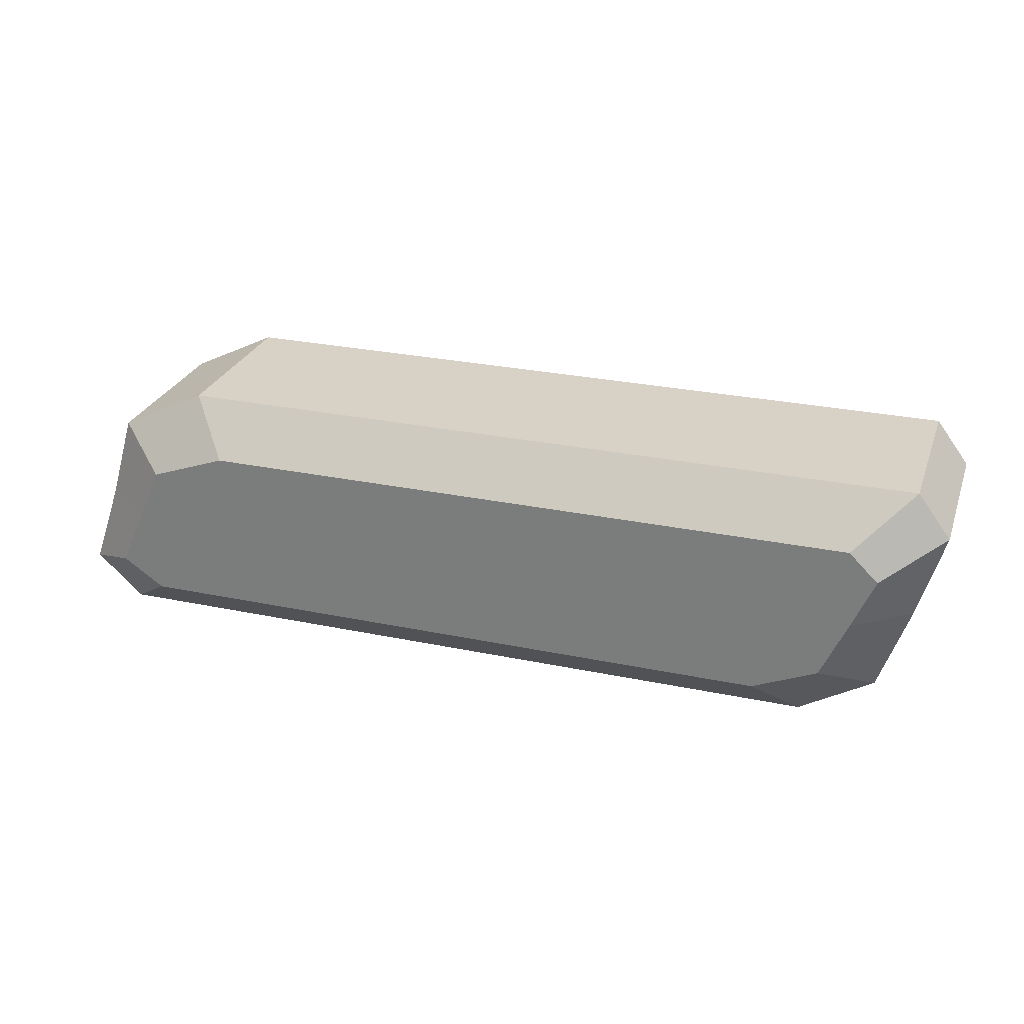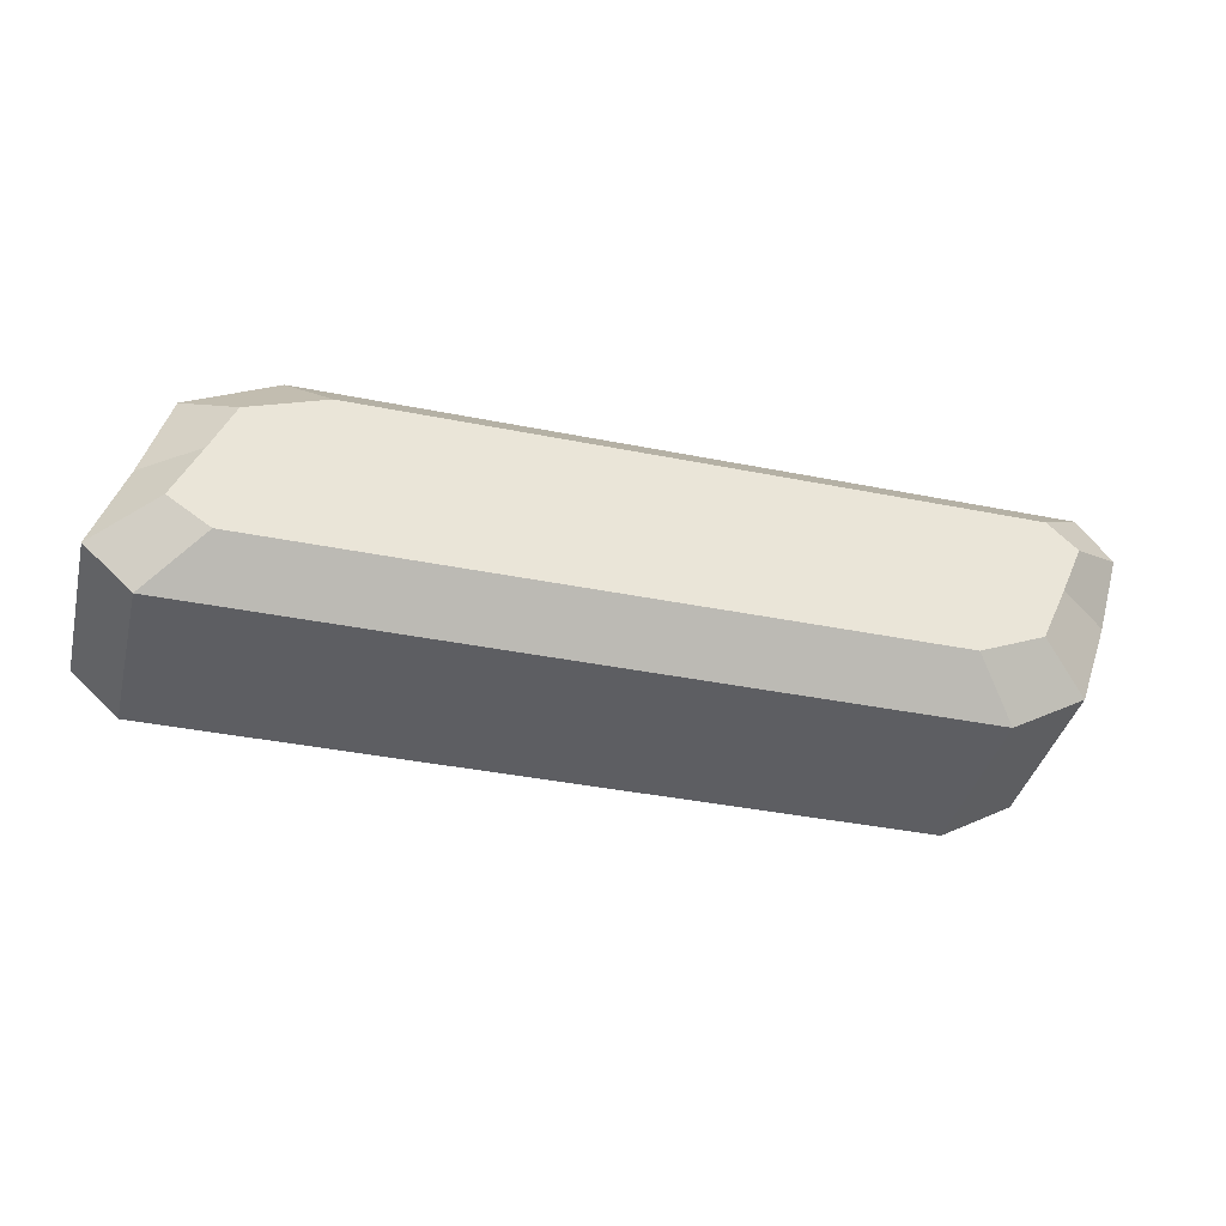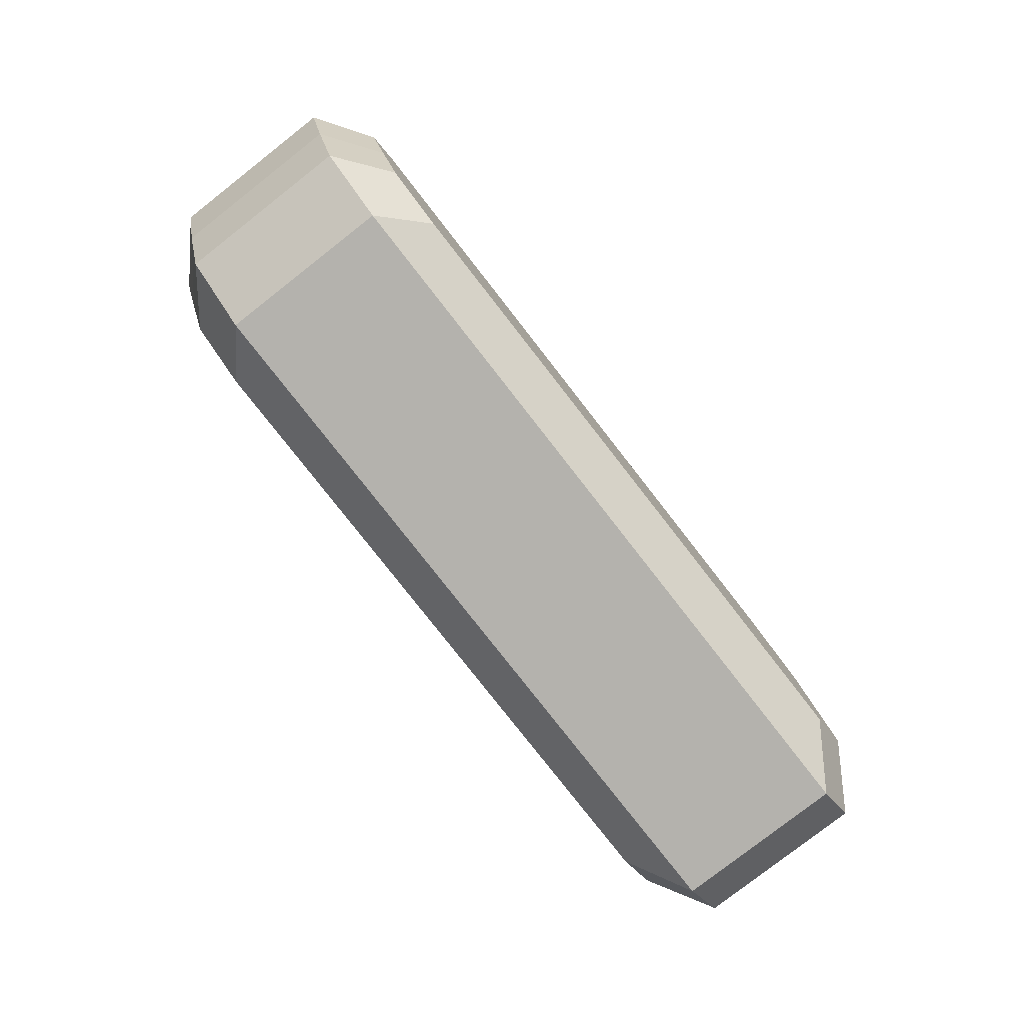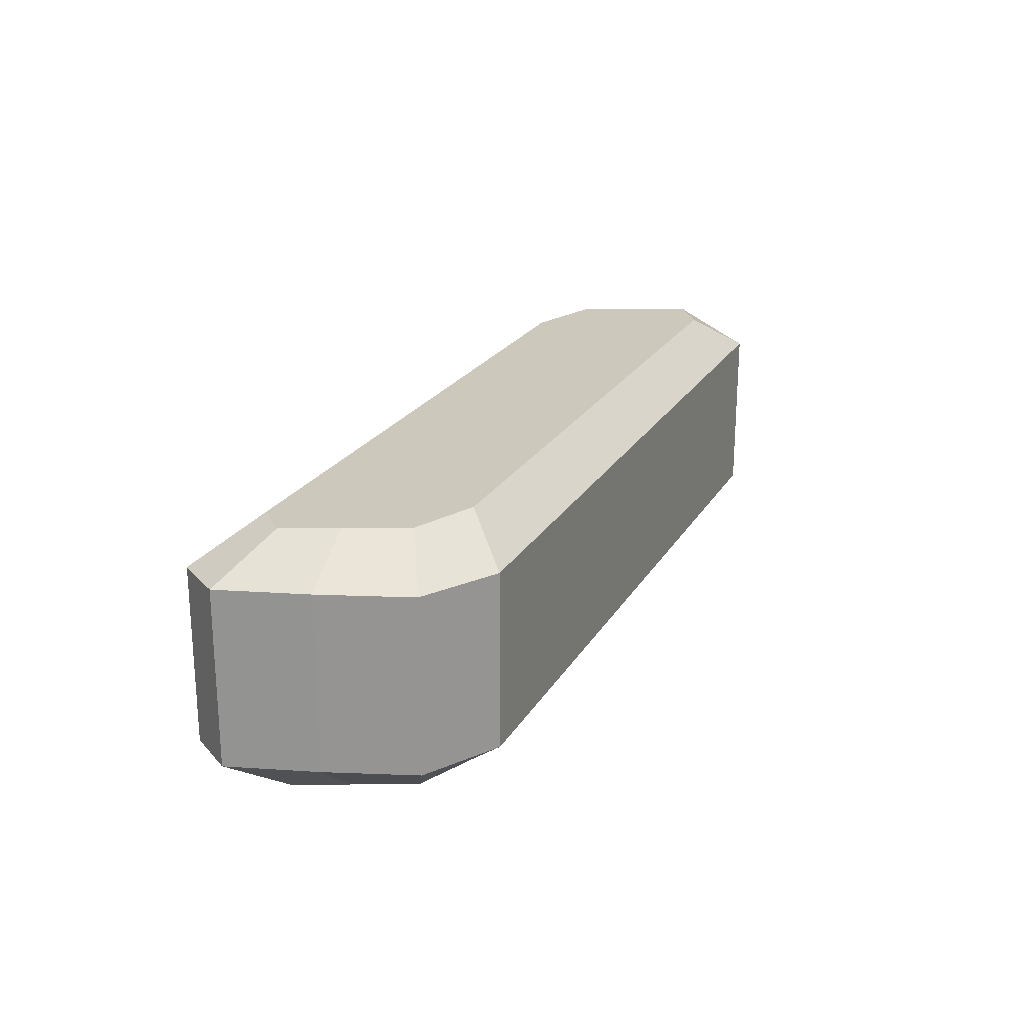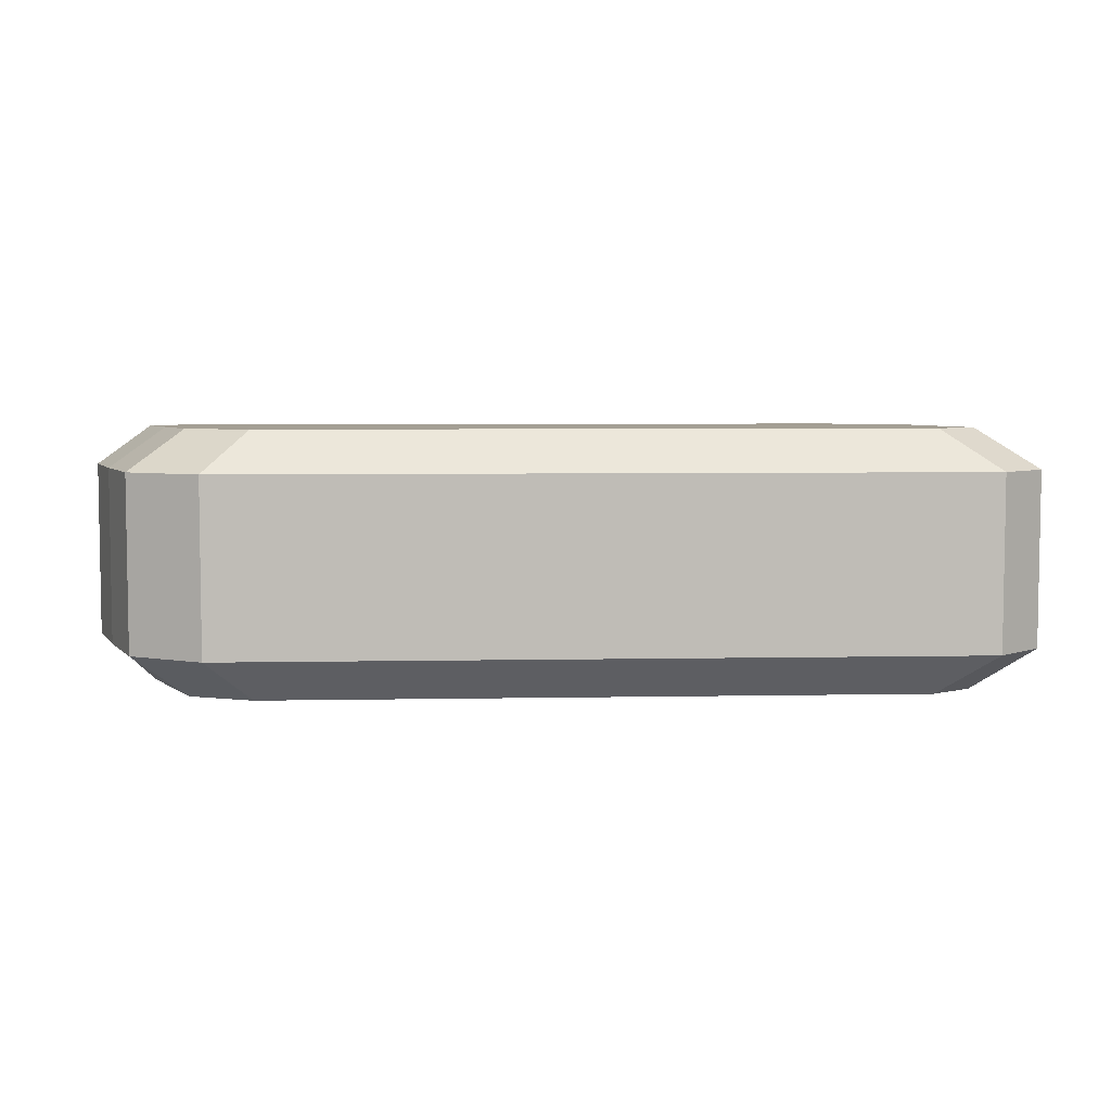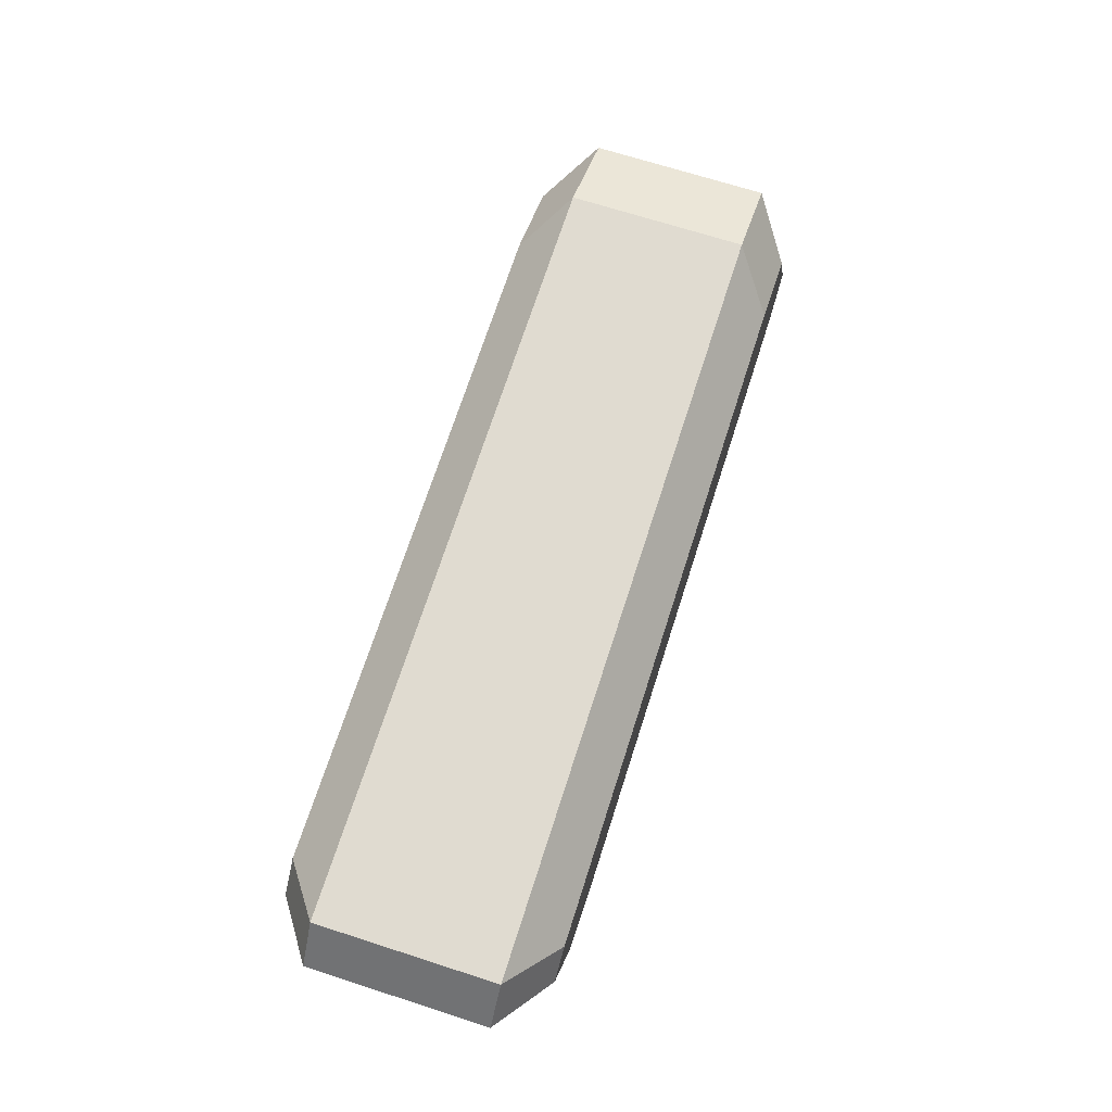
<metadata>
{"format":"obj","ext":"obj","renderer":"f3d","projection":"perspective","resolution":1024,"background":"white","views":[{"elev":27.3,"azim":-162.1,"up":"+Y"},{"elev":-39.3,"azim":166.0,"up":"+Y"},{"elev":-79.6,"azim":-52.0,"up":"+Y"},{"elev":22.2,"azim":-67.1,"up":"+Z"},{"elev":5.5,"azim":-3.4,"up":"+Z"},{"elev":70.1,"azim":-72.2,"up":"+Y"}]}
</metadata>
<code>
g hp_full
v -1.057 0.1968 0.2035
v -0.9815 0.2972 0.2035
v -0.8557 0.1817 0.2949
v -0.9215 0.1176 0.2949
v 0.6299 0.2972 0.2035
v 0.7412 0.2972 0.2035
v 0.6462 0.1817 0.2949
v 0.5492 0.1817 0.2949
v 0.3799 0.2972 0.2035
v 0.3799 0.1817 0.2949
v -0.1201 0.2972 0.2035
v -0.1201 0.1817 0.2949
v -0.6201 0.2972 0.2035
v -0.6201 0.1817 0.2949
v -0.8701 0.2972 0.2035
v -0.7587 0.1817 0.2949
v -0.9815 0.2972 0.2035
v -0.8557 0.1817 0.2949
v 1.069 -0.1968 0.2035
v 0.9608 -0.2972 0.2035
v 0.8377 -0.1976 0.2949
v 0.9324 -0.1335 0.2949
v -0.6505 -0.2972 0.2035
v -0.7619 -0.2972 0.2035
v -0.6643 -0.1976 0.2949
v -0.5672 -0.1976 0.2949
v -0.4005 -0.2972 0.2035
v -0.4005 -0.1976 0.2949
v 0.09948 -0.2972 0.2035
v 0.09948 -0.1976 0.2949
v 0.5995 -0.2972 0.2035
v 0.5995 -0.1976 0.2949
v 0.8495 -0.2972 0.2035
v 0.7407 -0.1976 0.2949
v 0.9608 -0.2972 0.2035
v 0.8377 -0.1976 0.2949
v 0.9431 0.1968 0.2035
v 1.001 0 0.2035
v 0.8728 0 0.2949
v 0.8223 0.1176 0.2949
v -0.9306 -0.1968 0.2035
v -0.999 0 0.2035
v -0.871 0 0.2949
v -0.8114 -0.1335 0.2949
v 0.9324 -0.1335 0.2949
v 0.8377 -0.1976 0.2949
v 0.7407 -0.1976 0.2949
v 0.8124 -0.1335 0.2949
v 0.8728 0 0.2949
v 0.5995 -0.1976 0.2949
v 0.7397 0 0.2949
v 0.8223 0.1176 0.2949
v 0.5624 -0.1335 0.2949
v 0.09948 -0.1976 0.2949
v 0.667 0.1176 0.2949
v 0.6462 0.1817 0.2949
v 0.5492 0.1817 0.2949
v 0.06236 -0.1335 0.2949
v -0.4005 -0.1976 0.2949
v 0.4897 0 0.2949
v 0.417 0.1176 0.2949
v 0.3799 0.1817 0.2949
v -0.4376 -0.1335 0.2949
v -0.5672 -0.1976 0.2949
v -0.01033 0 0.2949
v -0.08303 0.1176 0.2949
v -0.1201 0.1817 0.2949
v -0.6876 -0.1335 0.2949
v -0.6643 -0.1976 0.2949
v -0.8114 -0.1335 0.2949
v -0.5103 0 0.2949
v -0.583 0.1176 0.2949
v -0.6201 0.1817 0.2949
v -0.7603 0 0.2949
v -0.871 0 0.2949
v -0.833 0.1176 0.2949
v -0.7587 0.1817 0.2949
v -0.9215 0.1176 0.2949
v -0.8557 0.1817 0.2949
v -0.8114 -0.1335 -0.2949
v -0.6643 -0.1976 -0.2949
v -0.5672 -0.1976 -0.2949
v -0.6876 -0.1335 -0.2949
v -0.871 0 -0.2949
v -0.4005 -0.1976 -0.2949
v -0.7603 0 -0.2949
v -0.9215 0.1176 -0.2949
v -0.4376 -0.1335 -0.2949
v 0.09948 -0.1976 -0.2949
v -0.833 0.1176 -0.2949
v -0.8557 0.1817 -0.2949
v -0.7587 0.1817 -0.2949
v 0.06236 -0.1335 -0.2949
v 0.5995 -0.1976 -0.2949
v -0.5103 0 -0.2949
v -0.583 0.1176 -0.2949
v -0.6201 0.1817 -0.2949
v 0.5624 -0.1335 -0.2949
v 0.7407 -0.1976 -0.2949
v -0.01033 0 -0.2949
v -0.08303 0.1176 -0.2949
v -0.1201 0.1817 -0.2949
v 0.8124 -0.1335 -0.2949
v 0.8377 -0.1976 -0.2949
v 0.9324 -0.1335 -0.2949
v 0.4897 0 -0.2949
v 0.417 0.1176 -0.2949
v 0.3799 0.1817 -0.2949
v 0.7397 0 -0.2949
v 0.8728 0 -0.2949
v 0.667 0.1176 -0.2949
v 0.5492 0.1817 -0.2949
v 0.8223 0.1176 -0.2949
v 0.6462 0.1817 -0.2949
v 0.7412 0.2972 0.2035
v 0.9431 0.1968 0.2035
v 0.8223 0.1176 0.2949
v 0.6462 0.1817 0.2949
v -0.999 0 0.2035
v -1.057 0.1968 0.2035
v -0.9215 0.1176 0.2949
v -0.871 0 0.2949
v -0.7619 -0.2972 0.2035
v -0.9306 -0.1968 0.2035
v -0.8114 -0.1335 0.2949
v -0.6643 -0.1976 0.2949
v 1.001 0 0.2035
v 1.069 -0.1968 0.2035
v 0.9324 -0.1335 0.2949
v 0.8728 0 0.2949
v 1.001 0 -0.1952
v 1.069 -0.1968 -0.1952
v 1.069 -0.1968 0.2035
v 1.001 0 0.2035
v -0.7619 -0.2972 -0.1952
v -0.9306 -0.1968 -0.1952
v -0.9306 -0.1968 0.2035
v -0.7619 -0.2972 0.2035
v -0.999 0 -0.1952
v -1.057 0.1968 -0.1952
v -1.057 0.1968 0.2035
v -0.999 0 0.2035
v 0.7412 0.2972 -0.1952
v 0.9431 0.1968 -0.1952
v 0.9431 0.1968 0.2035
v 0.7412 0.2972 0.2035
v -0.9815 0.2972 -0.1952
v -0.8701 0.2972 0.2035
v -0.9815 0.2972 0.2035
v -0.8701 0.2972 -0.1952
v -0.6201 0.2972 0.2035
v -0.6201 0.2972 -0.1952
v -0.1201 0.2972 0.2035
v -0.1201 0.2972 -0.1952
v 0.3799 0.2972 0.2035
v 0.3799 0.2972 -0.1952
v 0.6299 0.2972 0.2035
v 0.6299 0.2972 -0.1952
v 0.7412 0.2972 0.2035
v 0.7412 0.2972 -0.1952
v 0.9608 -0.2972 -0.1952
v 0.8495 -0.2972 0.2035
v 0.9608 -0.2972 0.2035
v 0.8495 -0.2972 -0.1952
v 0.5995 -0.2972 0.2035
v 0.5995 -0.2972 -0.1952
v 0.09948 -0.2972 0.2035
v 0.09948 -0.2972 -0.1952
v -0.4005 -0.2972 0.2035
v -0.4005 -0.2972 -0.1952
v -0.6505 -0.2972 0.2035
v -0.6505 -0.2972 -0.1952
v -0.7619 -0.2972 0.2035
v -0.7619 -0.2972 -0.1952
v -0.9306 -0.1968 -0.1952
v -0.999 0 -0.1952
v -0.999 0 0.2035
v -0.9306 -0.1968 0.2035
v 0.9431 0.1968 -0.1952
v 1.001 0 -0.1952
v 1.001 0 0.2035
v 0.9431 0.1968 0.2035
v 1.069 -0.1968 -0.1952
v 0.9608 -0.2972 -0.1952
v 0.9608 -0.2972 0.2035
v 1.069 -0.1968 0.2035
v -1.057 0.1968 -0.1952
v -0.9815 0.2972 -0.1952
v -0.9815 0.2972 0.2035
v -1.057 0.1968 0.2035
v -0.9215 0.1176 -0.2949
v -0.8557 0.1817 -0.2949
v -0.9815 0.2972 -0.1952
v -1.057 0.1968 -0.1952
v 0.5492 0.1817 -0.2949
v 0.6462 0.1817 -0.2949
v 0.7412 0.2972 -0.1952
v 0.6299 0.2972 -0.1952
v 0.3799 0.1817 -0.2949
v 0.3799 0.2972 -0.1952
v -0.1201 0.1817 -0.2949
v -0.1201 0.2972 -0.1952
v -0.6201 0.1817 -0.2949
v -0.6201 0.2972 -0.1952
v -0.7587 0.1817 -0.2949
v -0.8701 0.2972 -0.1952
v -0.8557 0.1817 -0.2949
v -0.9815 0.2972 -0.1952
v 0.9324 -0.1335 -0.2949
v 0.8377 -0.1976 -0.2949
v 0.9608 -0.2972 -0.1952
v 1.069 -0.1968 -0.1952
v -0.5672 -0.1976 -0.2949
v -0.6643 -0.1976 -0.2949
v -0.7619 -0.2972 -0.1952
v -0.6505 -0.2972 -0.1952
v -0.4005 -0.1976 -0.2949
v -0.4005 -0.2972 -0.1952
v 0.09948 -0.1976 -0.2949
v 0.09948 -0.2972 -0.1952
v 0.5995 -0.1976 -0.2949
v 0.5995 -0.2972 -0.1952
v 0.7407 -0.1976 -0.2949
v 0.8495 -0.2972 -0.1952
v 0.8377 -0.1976 -0.2949
v 0.9608 -0.2972 -0.1952
v 0.8223 0.1176 -0.2949
v 0.8728 0 -0.2949
v 1.001 0 -0.1952
v 0.9431 0.1968 -0.1952
v -0.8114 -0.1335 -0.2949
v -0.871 0 -0.2949
v -0.999 0 -0.1952
v -0.9306 -0.1968 -0.1952
v 0.6462 0.1817 -0.2949
v 0.8223 0.1176 -0.2949
v 0.9431 0.1968 -0.1952
v 0.7412 0.2972 -0.1952
v -0.871 0 -0.2949
v -0.9215 0.1176 -0.2949
v -1.057 0.1968 -0.1952
v -0.999 0 -0.1952
v -0.6643 -0.1976 -0.2949
v -0.8114 -0.1335 -0.2949
v -0.9306 -0.1968 -0.1952
v -0.7619 -0.2972 -0.1952
v 0.8728 0 -0.2949
v 0.9324 -0.1335 -0.2949
v 1.069 -0.1968 -0.1952
v 1.001 0 -0.1952
g hp_full_0
f 3 2 1
f 4 3 1
f 7 6 5
f 8 7 5
f 8 5 9
f 10 8 9
f 10 9 11
f 12 10 11
f 12 11 13
f 14 12 13
f 14 13 15
f 16 14 15
f 16 15 17
f 18 16 17
f 21 20 19
f 22 21 19
f 25 24 23
f 26 25 23
f 26 23 27
f 28 26 27
f 28 27 29
f 30 28 29
f 30 29 31
f 32 30 31
f 32 31 33
f 34 32 33
f 34 33 35
f 36 34 35
f 39 38 37
f 40 39 37
f 43 42 41
f 44 43 41
f 47 46 45
f 48 47 45
f 48 45 49
f 50 47 48
f 51 48 49
f 51 49 52
f 53 50 48
f 53 48 51
f 54 50 53
f 55 51 52
f 55 52 56
f 57 55 56
f 58 54 53
f 59 54 58
f 60 53 51
f 60 51 55
f 58 53 60
f 61 55 57
f 61 60 55
f 62 61 57
f 63 59 58
f 64 59 63
f 65 58 60
f 65 60 61
f 63 58 65
f 66 61 62
f 66 65 61
f 67 66 62
f 68 64 63
f 69 64 68
f 70 69 68
f 71 63 65
f 71 65 66
f 68 63 71
f 72 66 67
f 72 71 66
f 73 72 67
f 70 68 74
f 74 68 71
f 74 71 72
f 75 70 74
f 76 72 73
f 76 74 72
f 75 74 76
f 77 76 73
f 78 75 76
f 78 76 77
f 79 78 77
f 82 81 80
f 83 82 80
f 83 80 84
f 85 82 83
f 86 83 84
f 86 84 87
f 88 85 83
f 88 83 86
f 89 85 88
f 90 86 87
f 90 87 91
f 92 90 91
f 93 89 88
f 94 89 93
f 95 88 86
f 95 86 90
f 93 88 95
f 96 90 92
f 96 95 90
f 97 96 92
f 98 94 93
f 99 94 98
f 100 93 95
f 100 95 96
f 98 93 100
f 101 96 97
f 101 100 96
f 102 101 97
f 103 99 98
f 104 99 103
f 105 104 103
f 106 98 100
f 106 100 101
f 103 98 106
f 107 101 102
f 107 106 101
f 108 107 102
f 105 103 109
f 109 103 106
f 109 106 107
f 110 105 109
f 111 107 108
f 111 109 107
f 110 109 111
f 112 111 108
f 113 110 111
f 113 111 112
f 114 113 112
f 117 116 115
f 118 117 115
f 121 120 119
f 122 121 119
f 125 124 123
f 126 125 123
f 129 128 127
f 130 129 127
f 133 132 131
f 134 133 131
f 137 136 135
f 138 137 135
f 141 140 139
f 142 141 139
f 145 144 143
f 146 145 143
f 149 148 147
f 148 150 147
f 148 151 150
f 151 152 150
f 151 153 152
f 153 154 152
f 153 155 154
f 155 156 154
f 155 157 156
f 157 158 156
f 157 159 158
f 159 160 158
f 163 162 161
f 162 164 161
f 162 165 164
f 165 166 164
f 165 167 166
f 167 168 166
f 167 169 168
f 169 170 168
f 169 171 170
f 171 172 170
f 171 173 172
f 173 174 172
f 177 176 175
f 178 177 175
f 181 180 179
f 182 181 179
f 185 184 183
f 186 185 183
f 189 188 187
f 190 189 187
f 193 192 191
f 194 193 191
f 197 196 195
f 198 197 195
f 198 195 199
f 200 198 199
f 200 199 201
f 202 200 201
f 202 201 203
f 204 202 203
f 204 203 205
f 206 204 205
f 206 205 207
f 208 206 207
f 211 210 209
f 212 211 209
f 215 214 213
f 216 215 213
f 216 213 217
f 218 216 217
f 218 217 219
f 220 218 219
f 220 219 221
f 222 220 221
f 222 221 223
f 224 222 223
f 224 223 225
f 226 224 225
f 229 228 227
f 230 229 227
f 233 232 231
f 234 233 231
f 237 236 235
f 238 237 235
f 241 240 239
f 242 241 239
f 245 244 243
f 246 245 243
f 249 248 247
f 250 249 247

</code>
